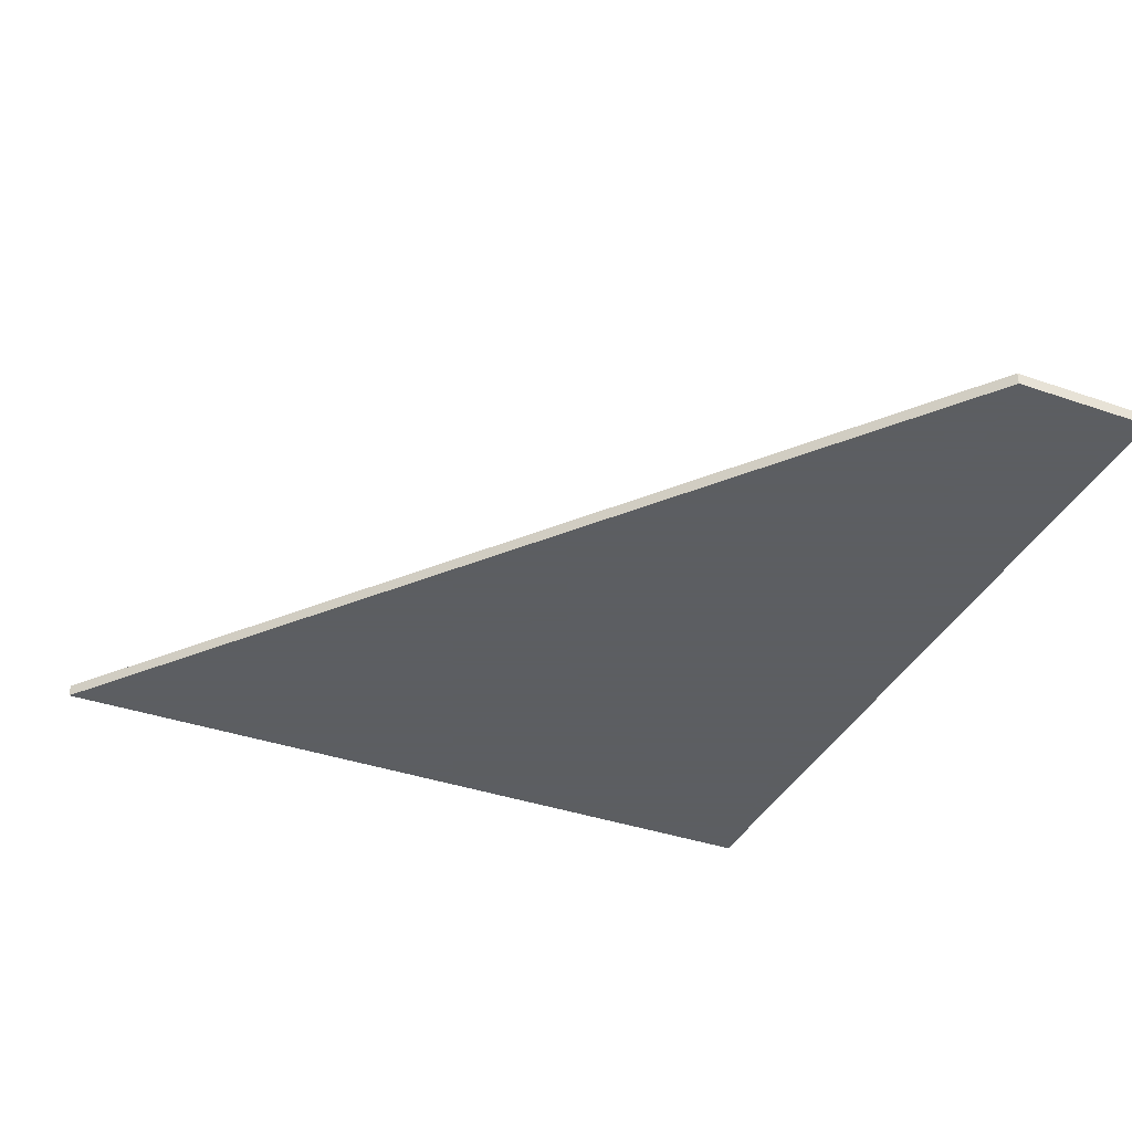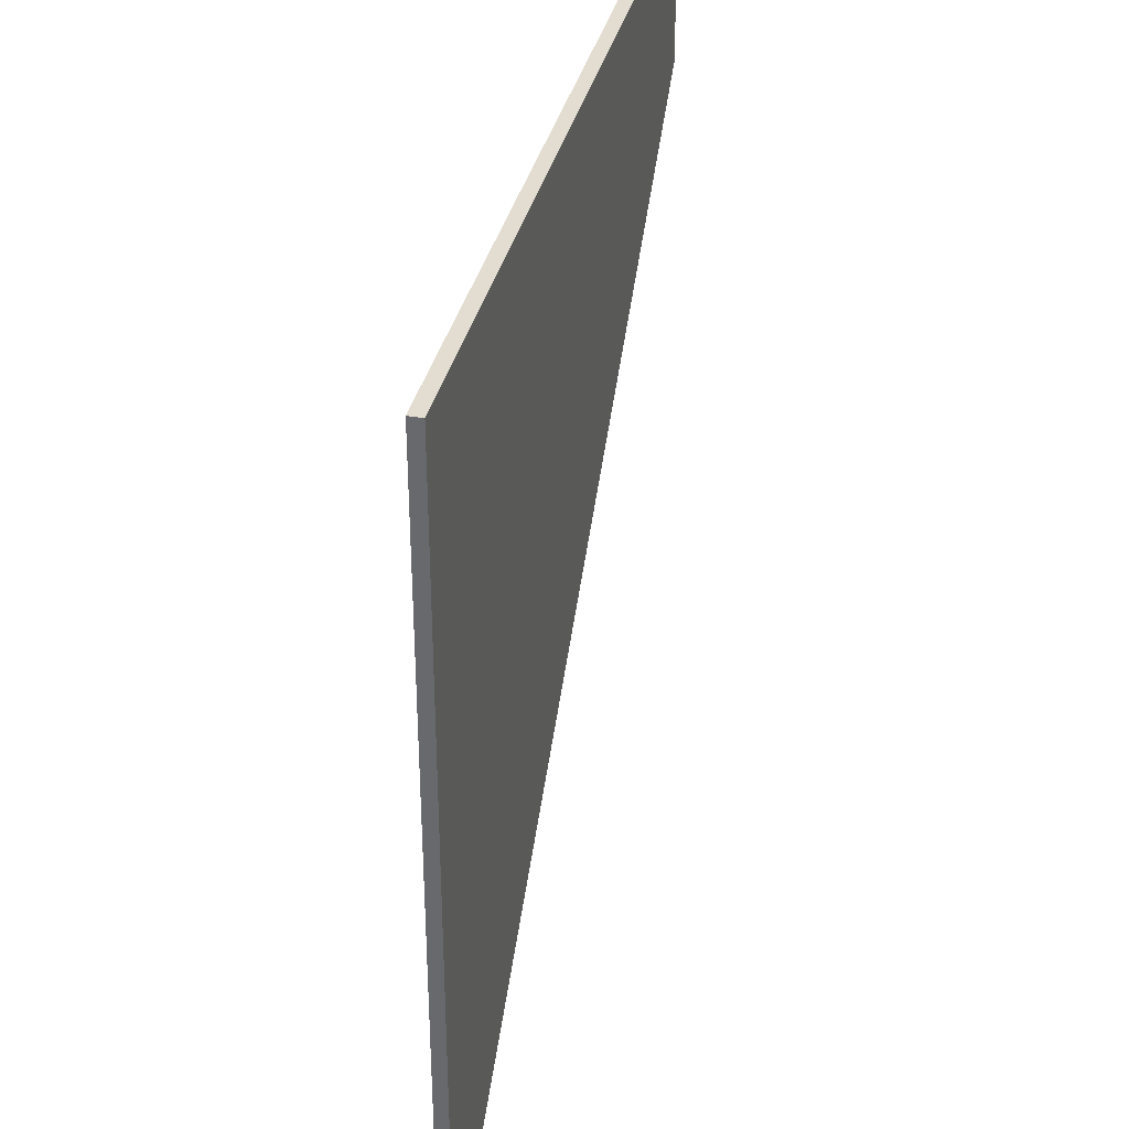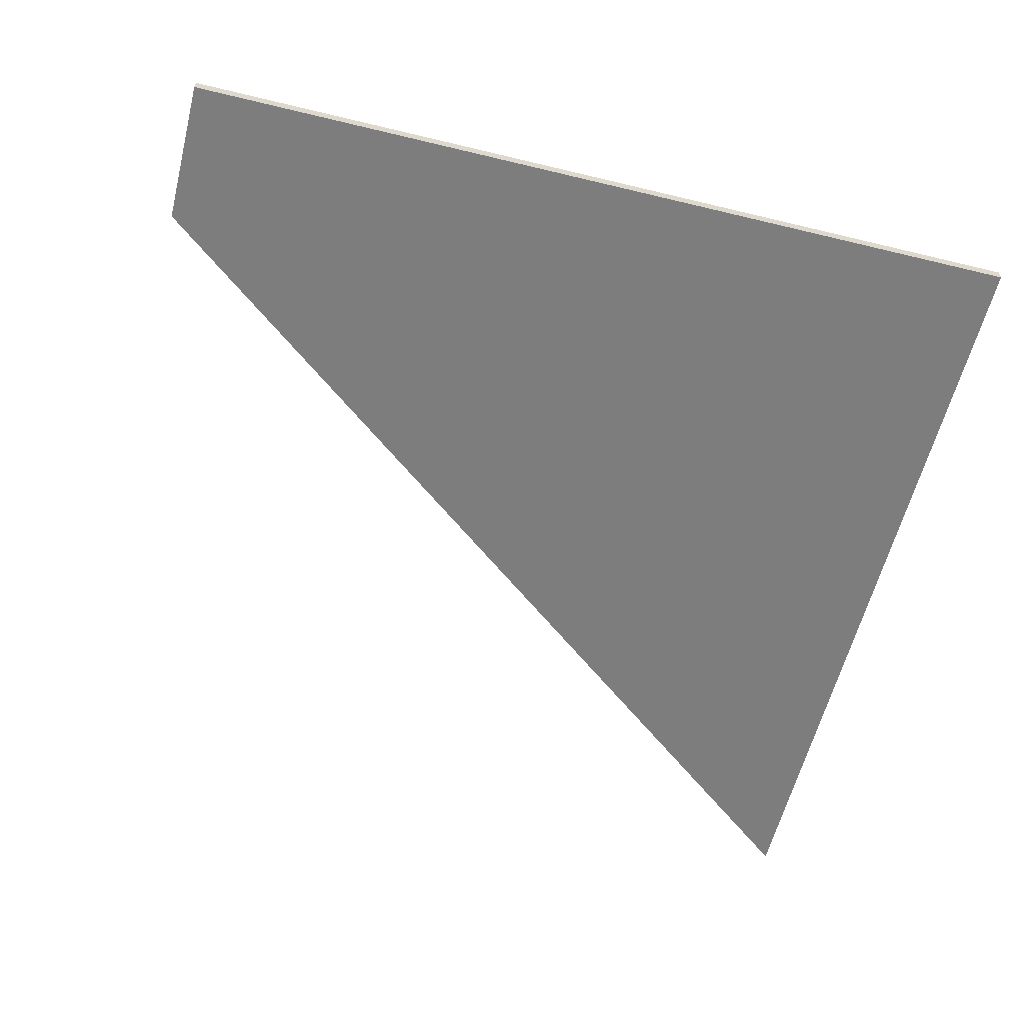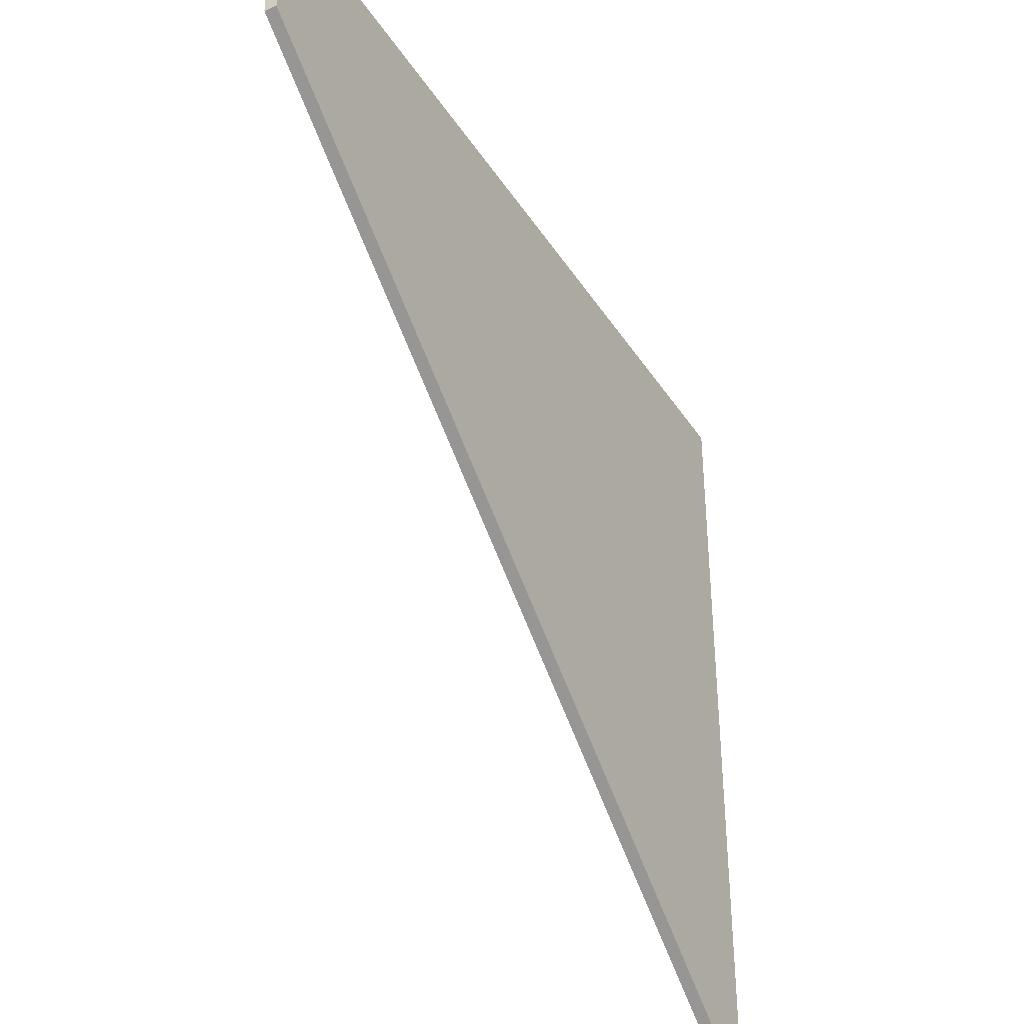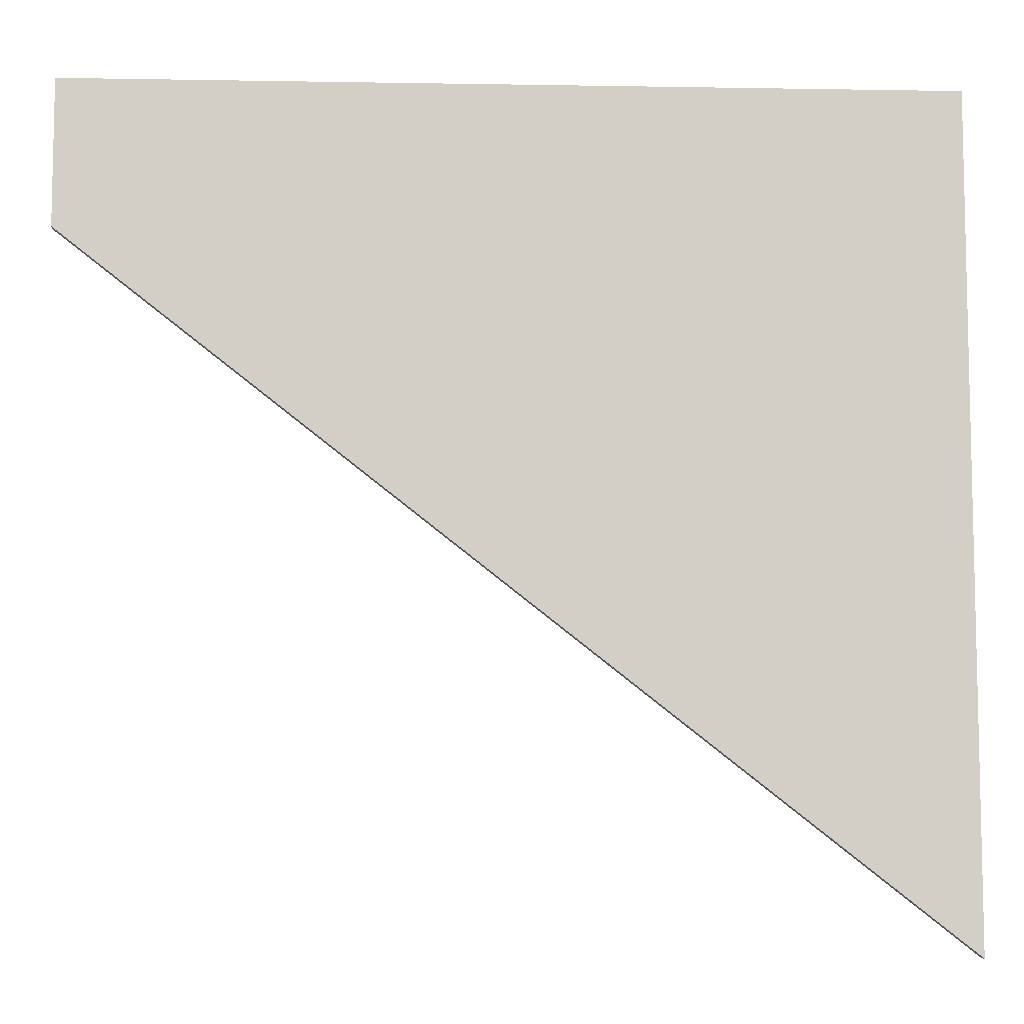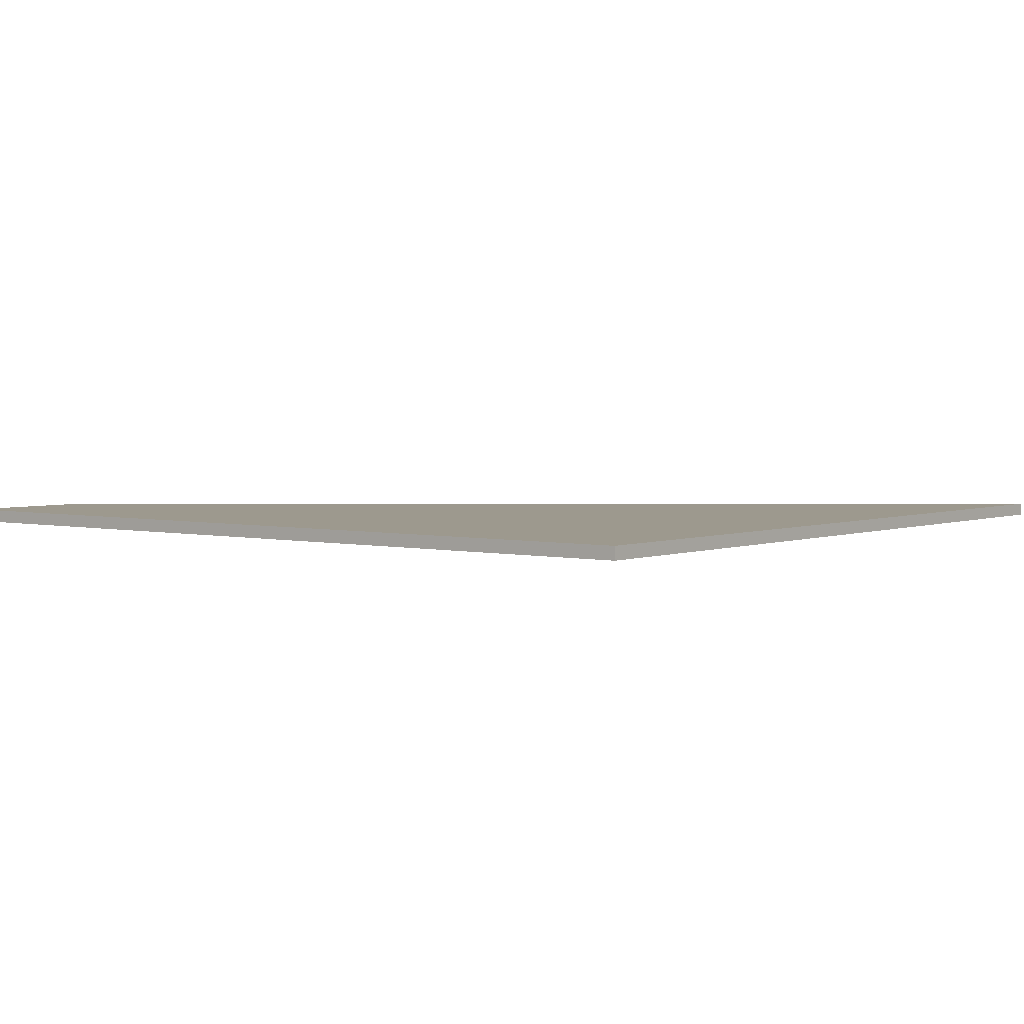
<metadata>
{"format":"obj","ext":"obj","renderer":"f3d","projection":"perspective","resolution":1024,"background":"white","views":[{"elev":-37.4,"azim":66.0,"up":"+Z"},{"elev":35.1,"azim":-77.4,"up":"+Y"},{"elev":-59.1,"azim":166.0,"up":"+Z"},{"elev":-38.9,"azim":119.5,"up":"+Y"},{"elev":-8.1,"azim":177.3,"up":"+Y"},{"elev":3.4,"azim":-141.9,"up":"+Z"}]}
</metadata>
<code>
v -0.008563 0.01042 -0.0025
v 0.1705 0.1507 -0.0025
v 0.1705 0.1507 0.0025
v 0.1705 0.1507 -0.001816
v 0.1705 0.2074 -0.0025
v 0.1705 0.2074 0.0025
v -0.1705 -0.1164 -0.0025
v -0.1705 -0.1164 0.0025
v -0.1705 -0.1164 -0.001403
v -0.1705 0.2074 -0.0025
v -0.1705 0.2074 0.0025
v 0.03952 0.04806 0.0025
f 11 6 10
f 10 6 5
f 11 10 7
f 6 11 8
f 10 5 2
f 5 6 3
f 7 9 11
f 8 12 6
f 2 1 10
f 3 4 5
f 11 9 8
f 10 1 7
f 6 12 3
f 5 4 2
f 1 2 12
f 2 4 12
f 9 7 1
f 1 12 8
f 12 4 3
f 8 9 1

</code>
